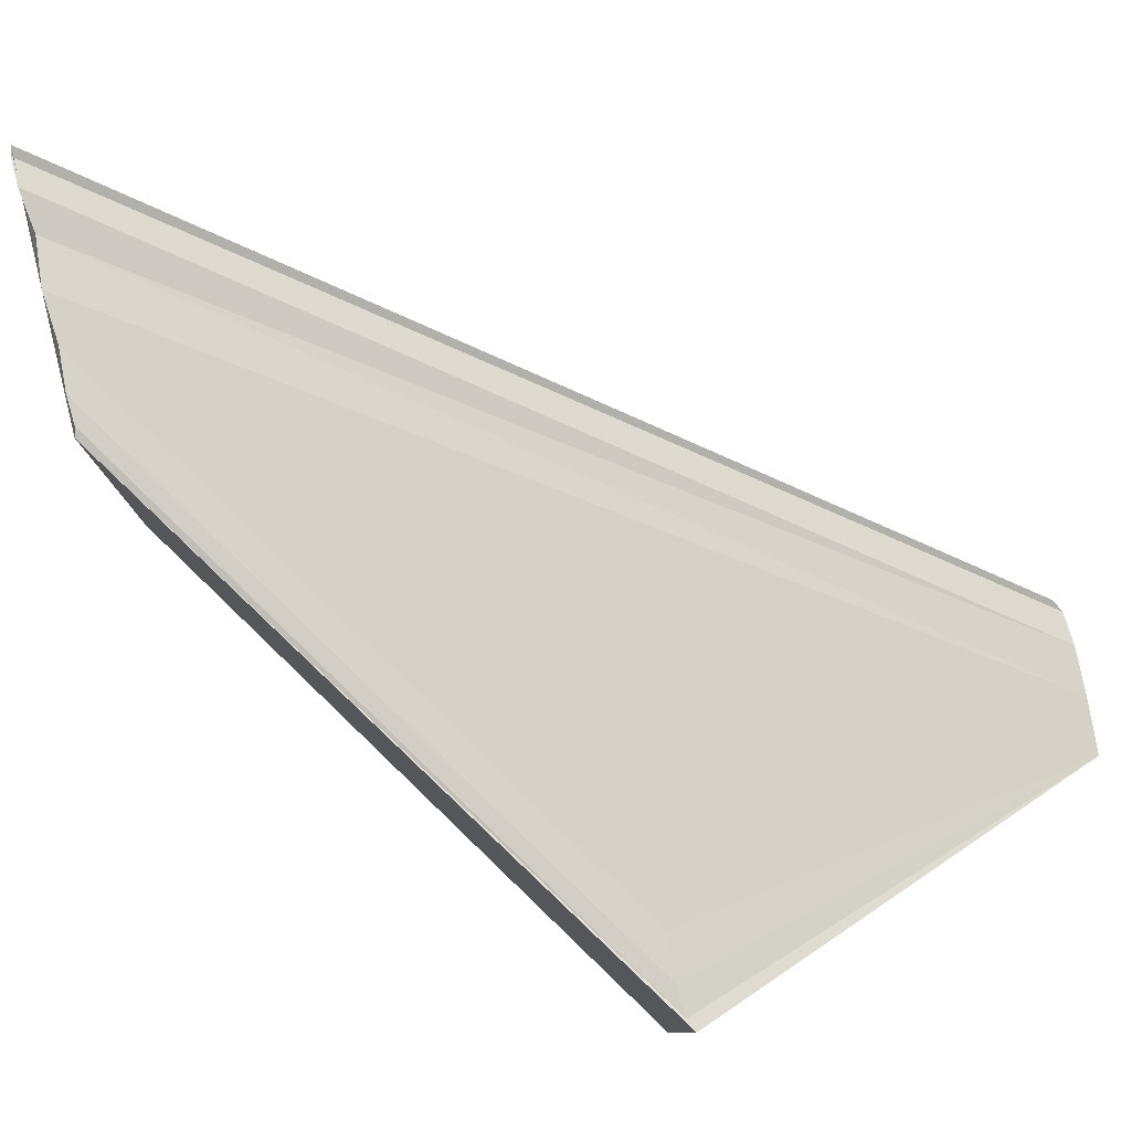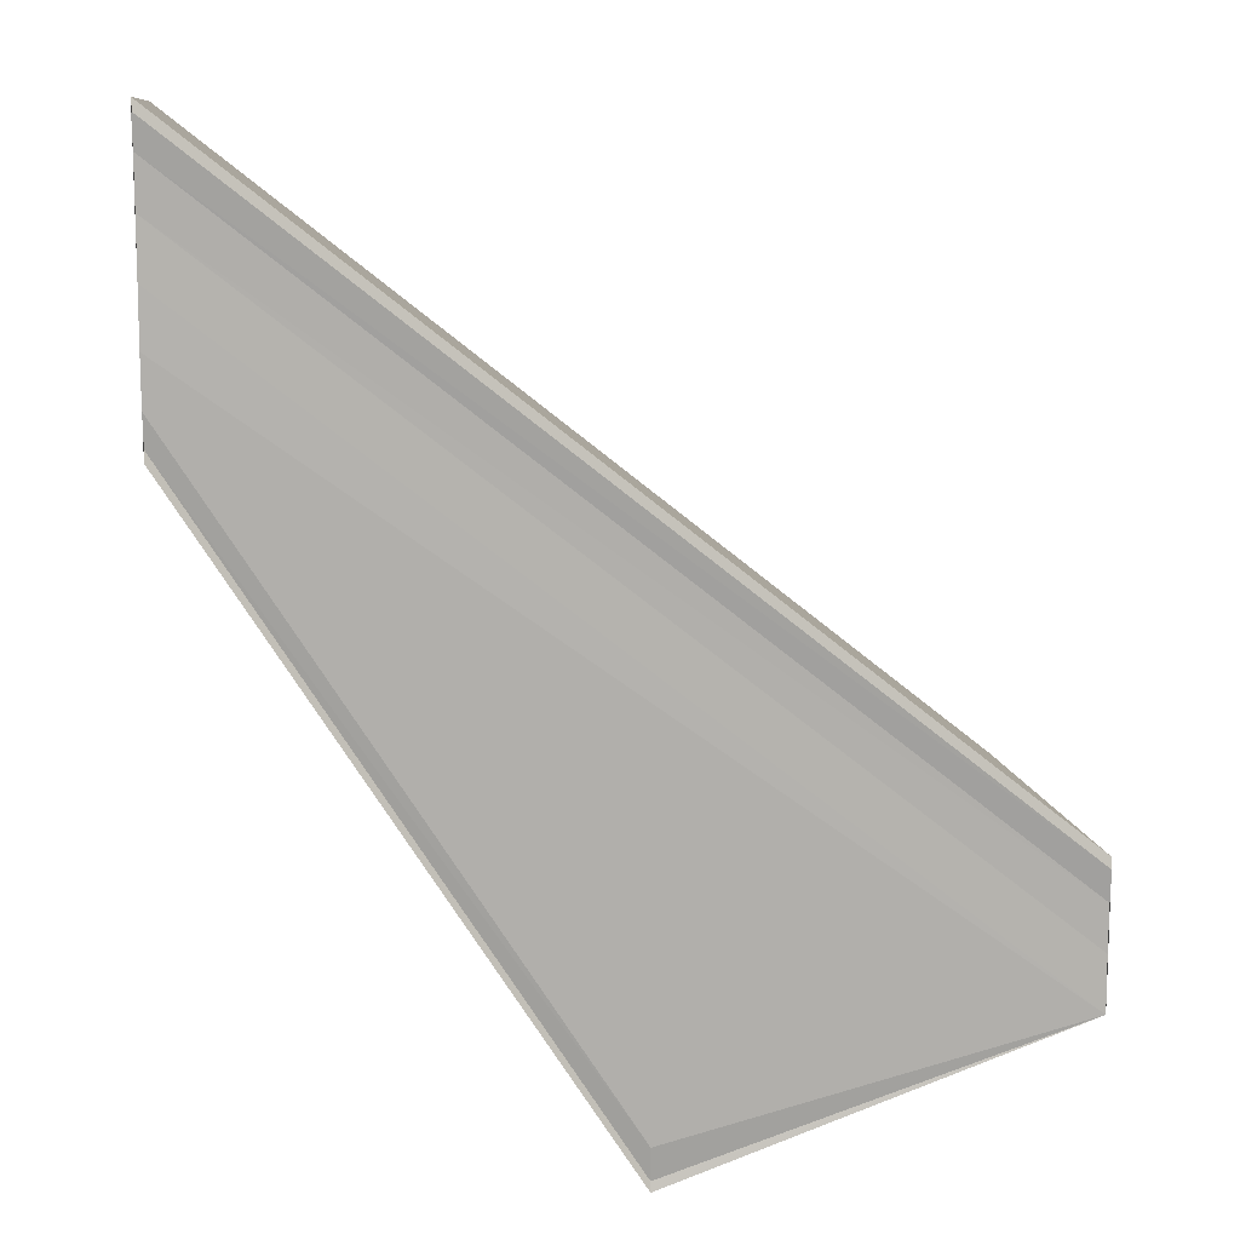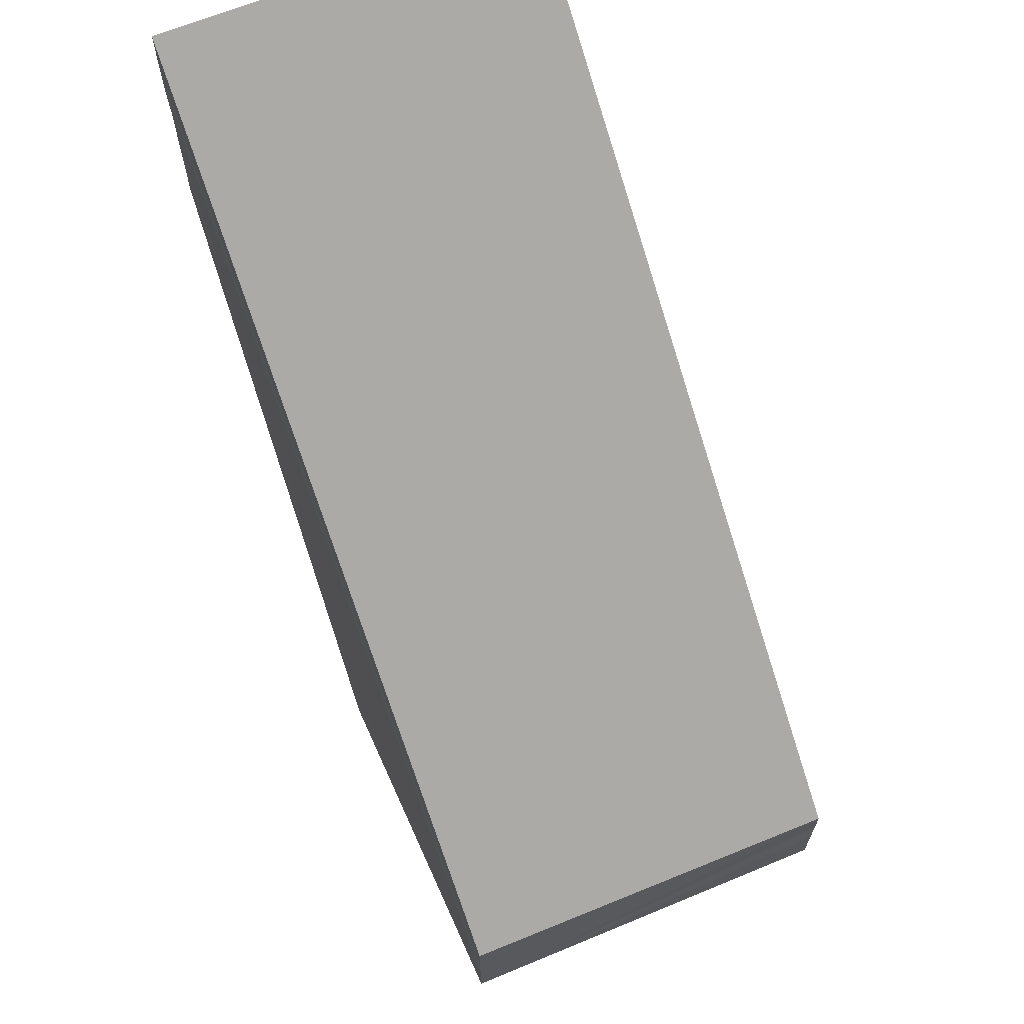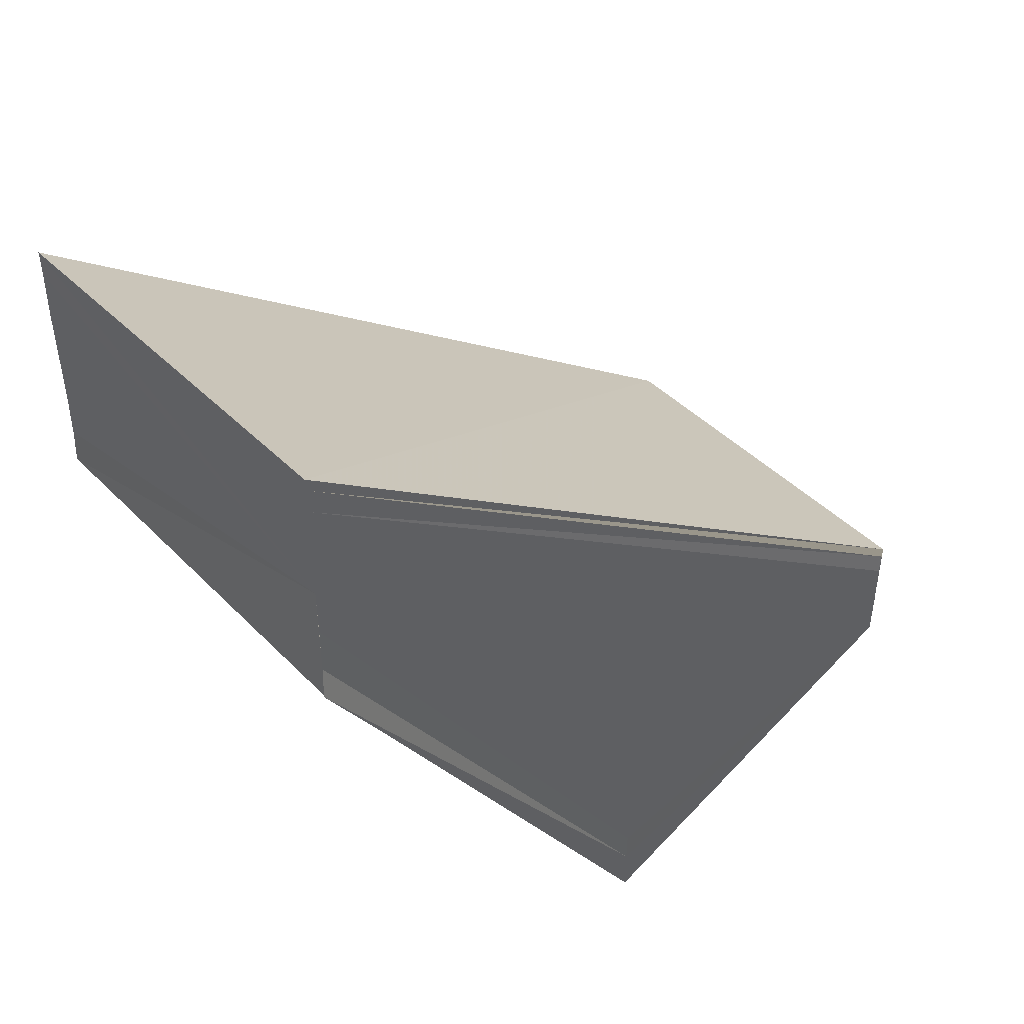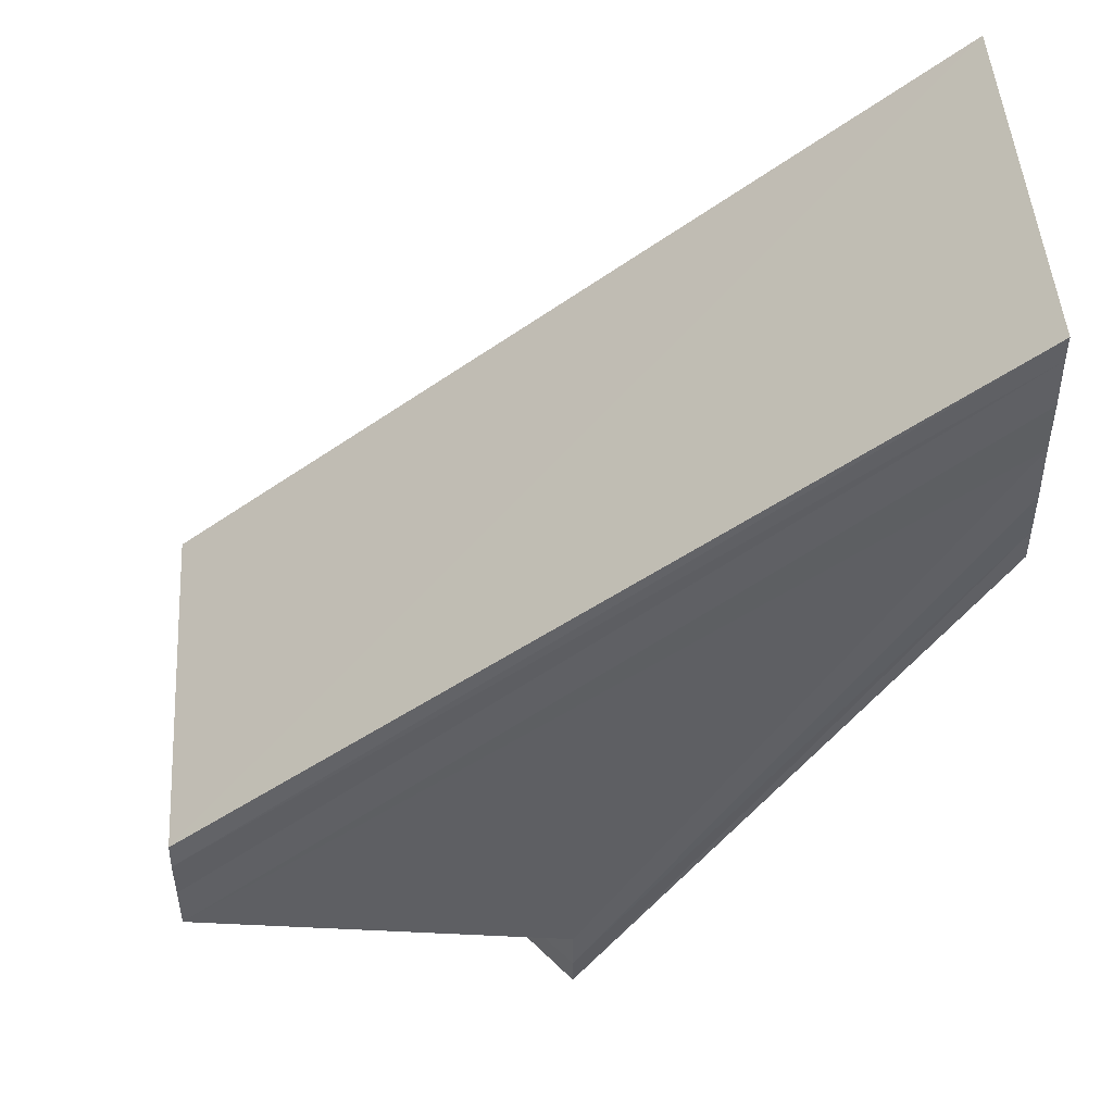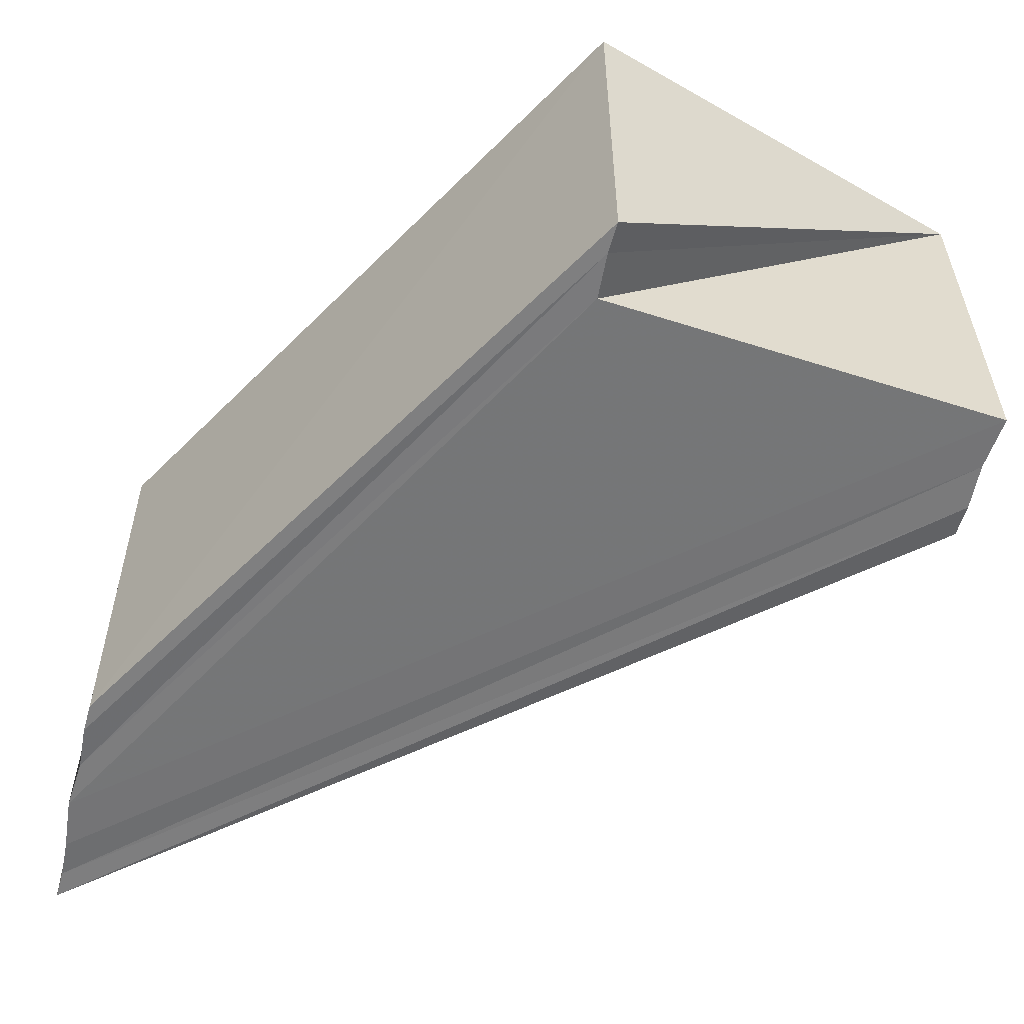
<metadata>
{"format":"obj","ext":"obj","renderer":"f3d","projection":"perspective","resolution":1024,"background":"white","views":[{"elev":78.1,"azim":165.8,"up":"+Y"},{"elev":11.7,"azim":172.1,"up":"+Z"},{"elev":67.8,"azim":-112.7,"up":"+Z"},{"elev":45.6,"azim":139.0,"up":"+Z"},{"elev":46.8,"azim":-3.3,"up":"+Z"},{"elev":-56.8,"azim":168.3,"up":"+Y"}]}
</metadata>
<code>
o 5522
v 2242 1866 7.299
v 2242 1866 7.298
v 2242 1866 7.315
v 2242 1866 7.301
v 2242 1866 7.316
v 2242 1866 7.302
v 2242 1866 7.318
v 2242 1866 7.302
v 2242 1866 7.318
v 2242 1866 7.302
v 2242 1866 7.318
v 2242 1866 7.301
v 2242 1866 7.316
v 2242 1866 7.299
v 2242 1866 7.315
v 2242 1866 7.298
v 2242 1866 7.314
v 2242 1866 7.297
v 2242 1866 7.314
v 2242 1866 7.313
v 2242 1866 7.296
v 2242 1866 7.312
v 2242 1866 7.299
v 2242 1866 7.298
v 2242 1866 7.296
v 2242 1866 7.313
v 2242 1866 7.299
v 2242 1866 7.299
v 2242 1866 7.296
v 2242 1866 7.299
v 2242 1866 7.301
v 2242 1866 7.302
v 2242 1866 7.302
v 2242 1866 7.319
v 2242 1866 7.318
v 2242 1866 7.303
v 2242 1866 7.302
v 2242 1866 7.303
v 2242 1866 7.302
v 2242 1866 7.318
v 2242 1866 7.318
v 2242 1866 7.302
v 2242 1866 7.316
v 2242 1866 7.301
v 2242 1866 7.303
v 2242 1866 7.319
v 2242 1866 7.315
v 2242 1866 7.318
v 2242 1866 7.318
v 2242 1866 7.316
v 2242 1866 7.315
v 2242 1866 7.314
v 2242 1866 7.313
v 2242 1866 7.312
v 2242 1866 7.314
v 2242 1866 7.312
v 2242 1866 7.312
v 2242 1866 7.296
v 2242 1866 7.312
v 2242 1866 7.298
v 2242 1866 7.313
v 2242 1866 7.297
v 2242 1866 7.312
v 2242 1866 7.296
v 2242 1866 7.296
v 2242 1866 7.312
v 2242 1866 7.296
v 2242 1866 7.296
v 2242 1866 7.312
v 2242 1866 7.299
v 2242 1866 7.298
v 2242 1866 7.299
f 1 2 3
f 4 1 5
f 6 4 7
f 8 6 9
f 9 10 11
f 11 12 13
f 13 14 15
f 15 16 17
f 16 18 19
f 17 18 20
f 20 21 22
f 23 18 24
f 18 25 26
f 27 25 18
f 28 29 25
f 28 30 31
f 27 31 32
f 27 32 33
f 34 33 35
f 36 37 34
f 27 37 38
f 39 38 40
f 41 39 40
f 42 39 41
f 43 42 41
f 44 42 43
f 40 45 46
f 47 44 43
f 27 44 47
f 47 46 48
f 47 48 49
f 47 49 50
f 47 50 51
f 47 51 52
f 47 52 53
f 47 53 54
f 55 27 47
f 47 56 57
f 56 58 59
f 60 27 55
f 61 60 55
f 27 60 62
f 62 60 61
f 63 62 61
f 27 62 64
f 64 62 63
f 57 64 63
f 65 64 66
f 23 64 65
f 67 68 69
f 70 71 72

</code>
